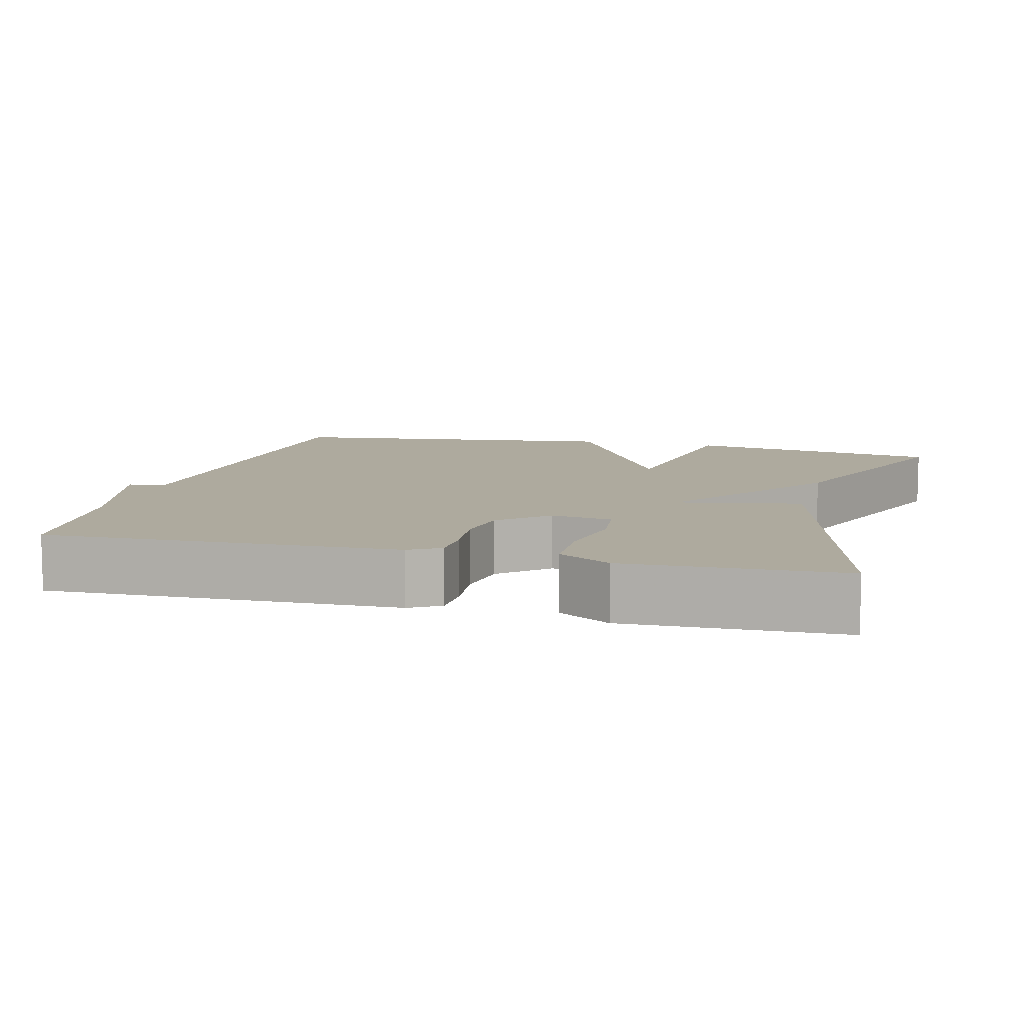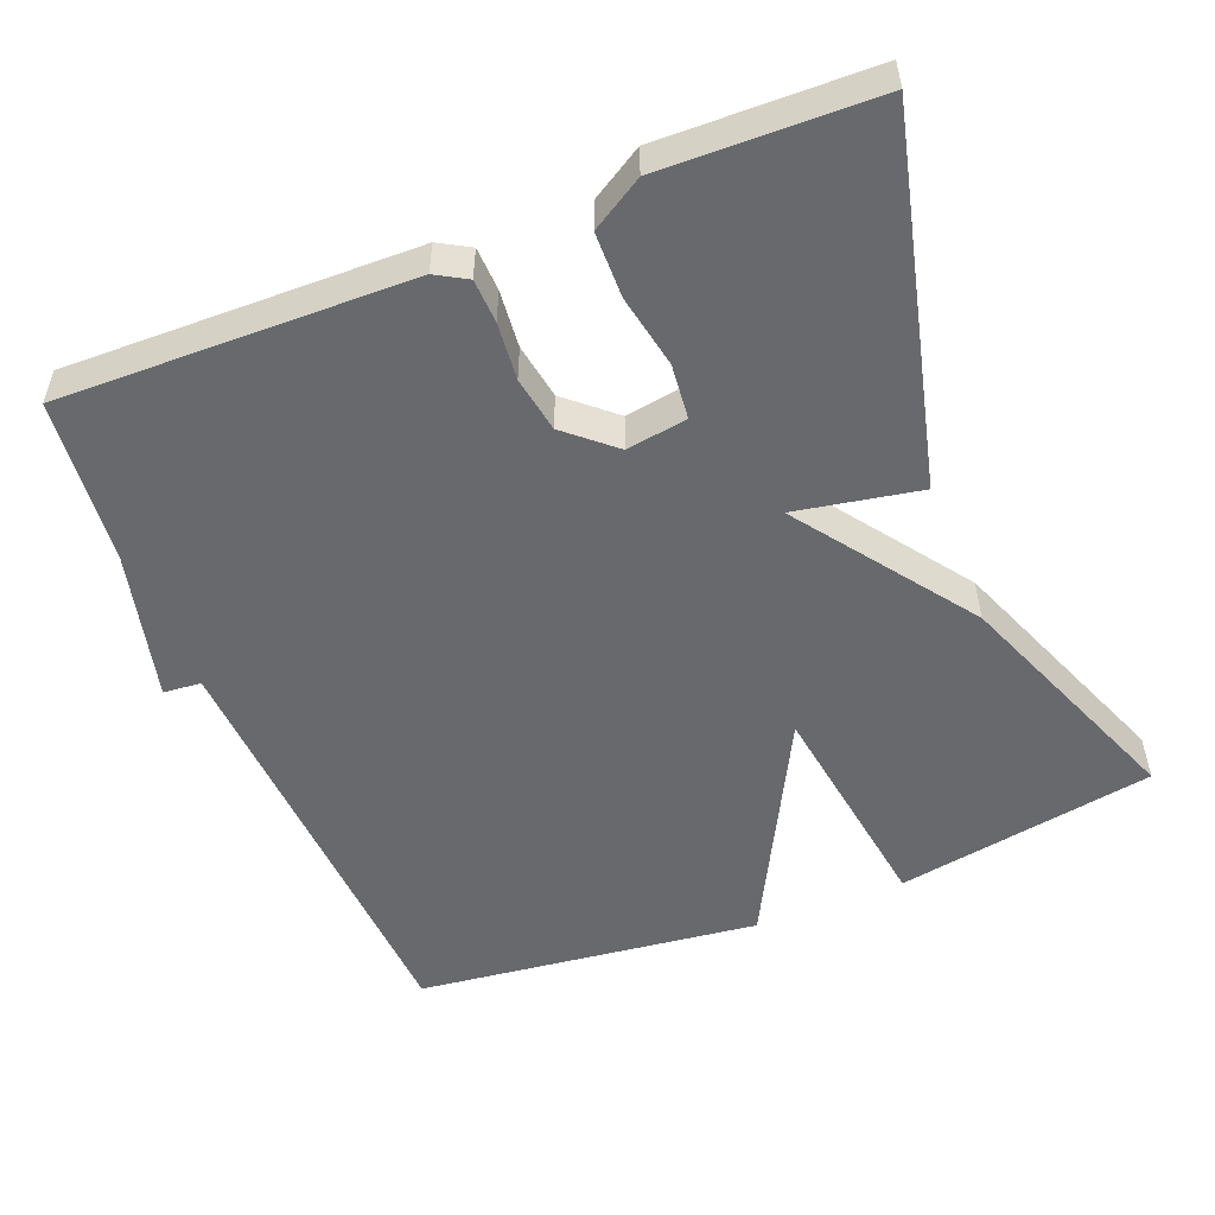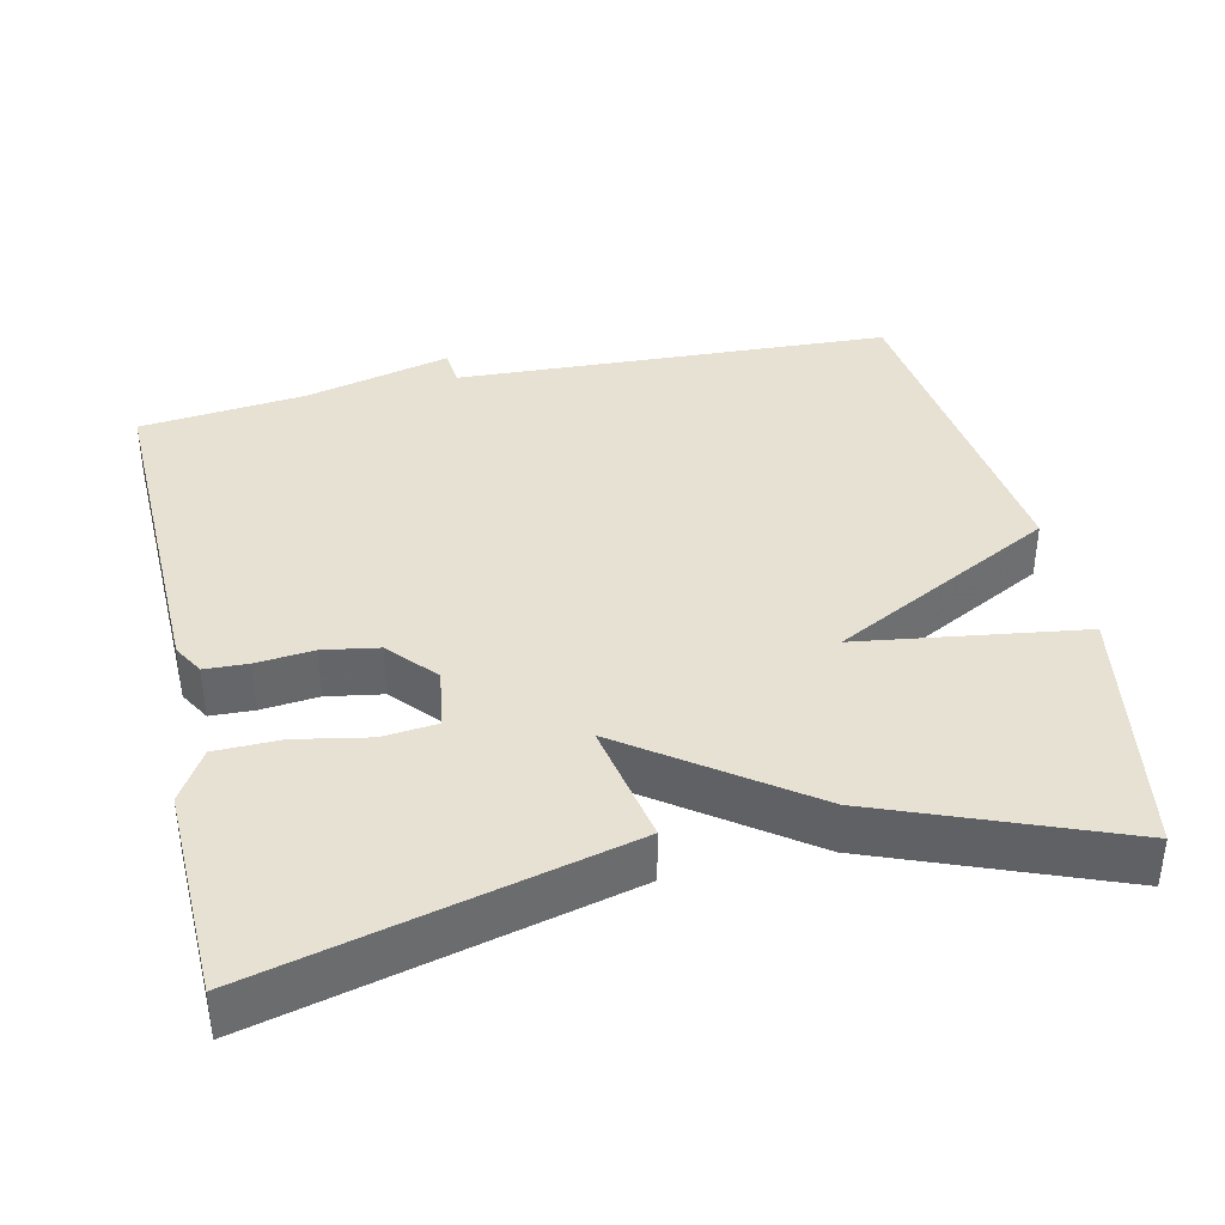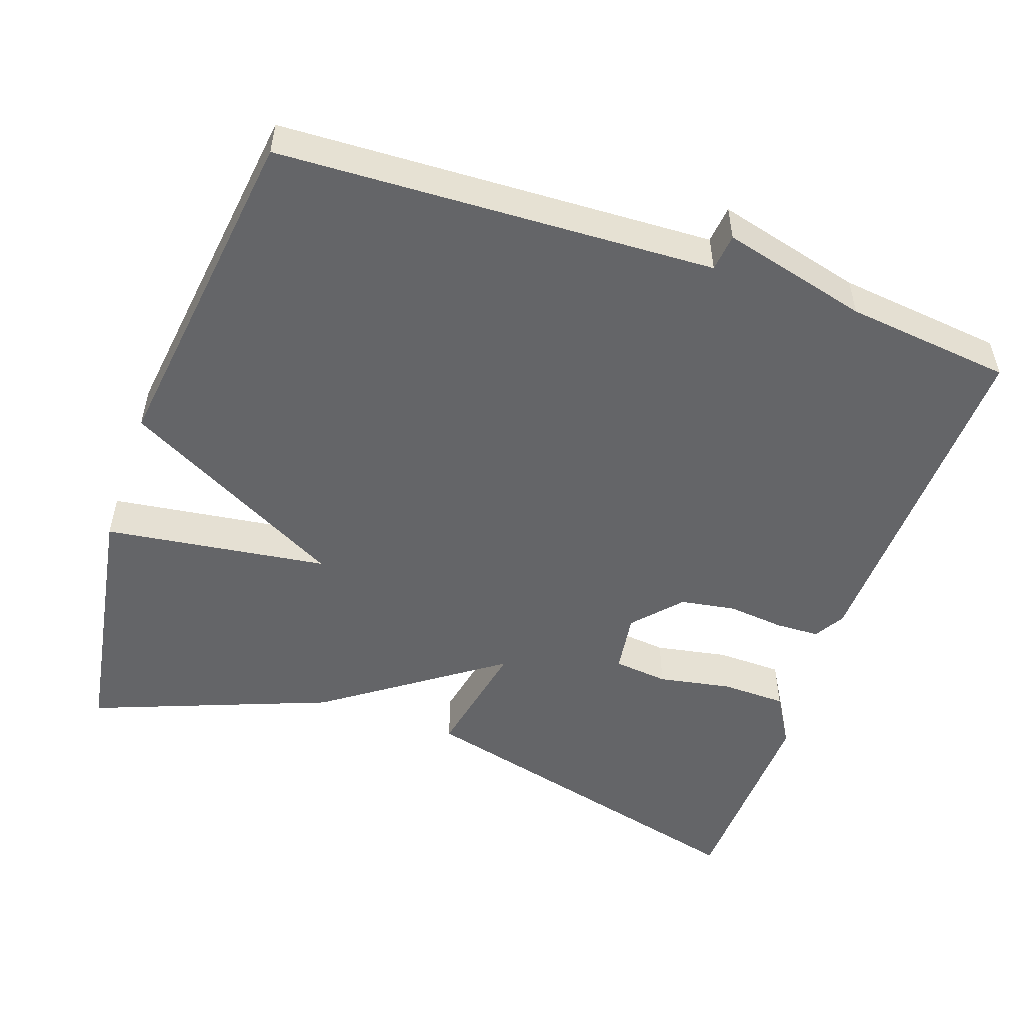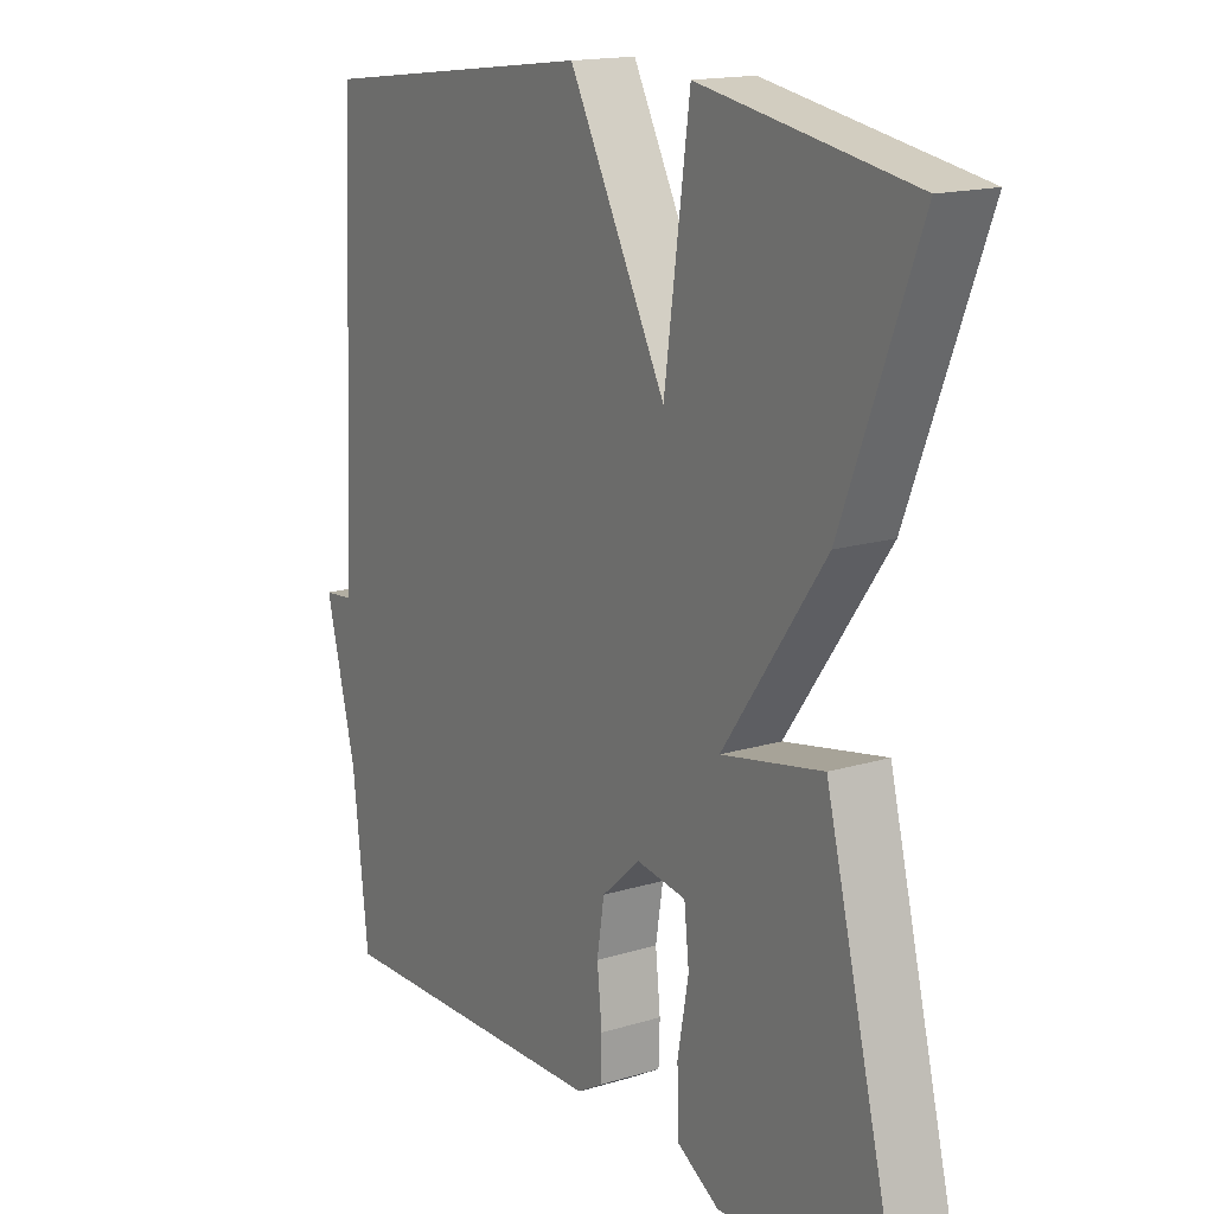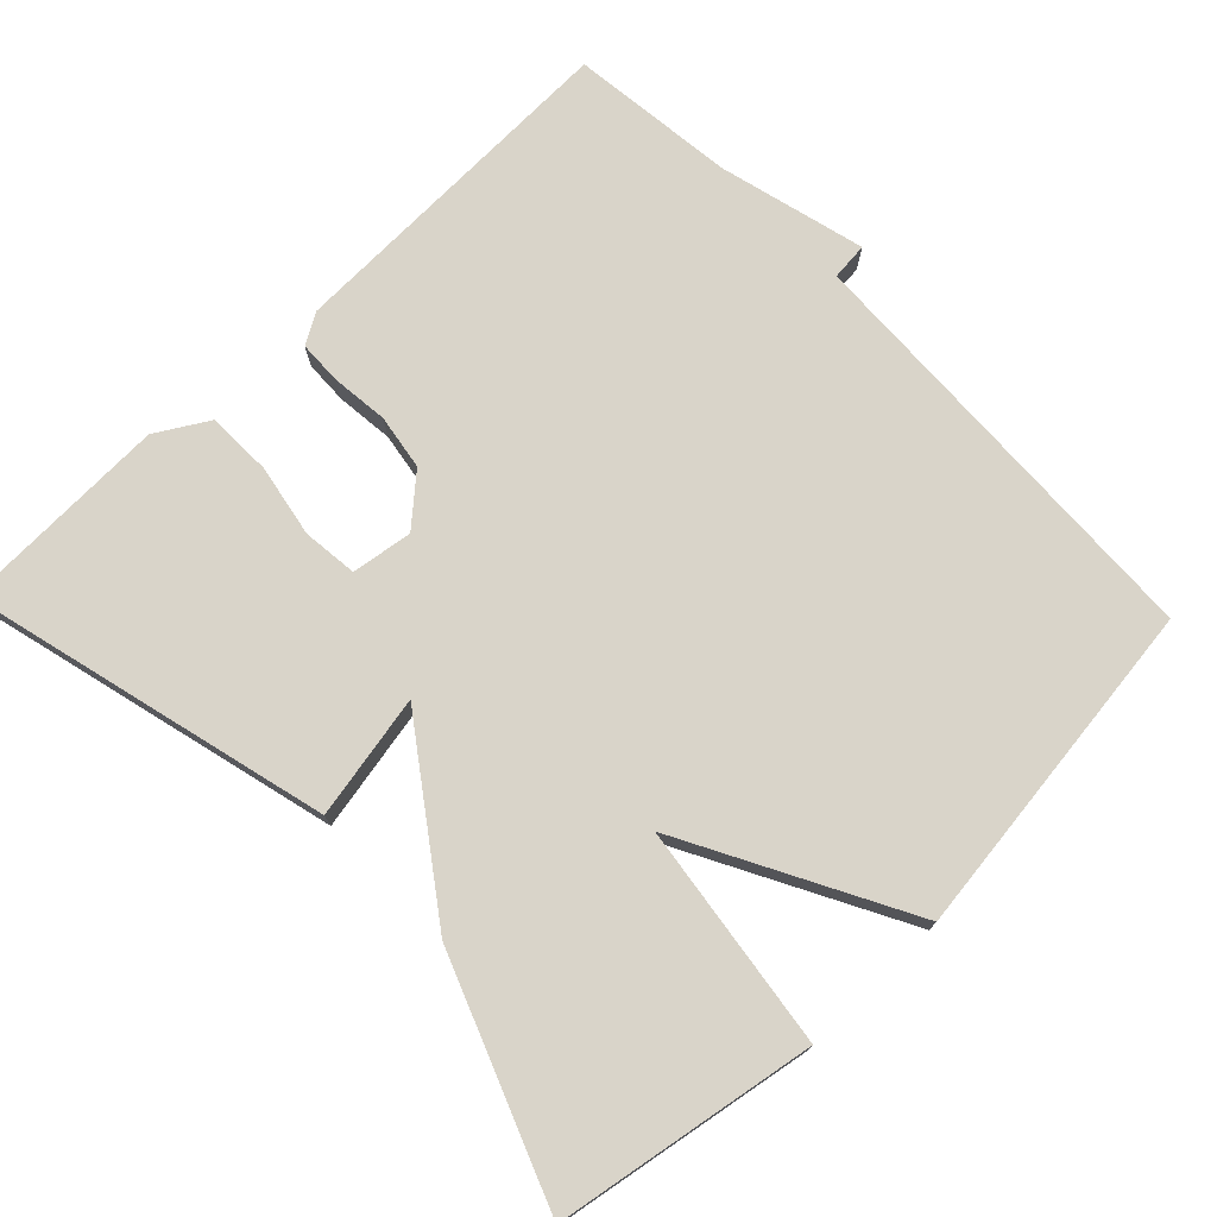
<metadata>
{"format":"obj","ext":"obj","renderer":"f3d","projection":"perspective","resolution":1024,"background":"white","views":[{"elev":9.2,"azim":-165.4,"up":"+Y"},{"elev":-52.7,"azim":-157.8,"up":"+Y"},{"elev":38.6,"azim":-102.4,"up":"+Y"},{"elev":-51.5,"azim":70.8,"up":"+Y"},{"elev":16.1,"azim":-122.2,"up":"+Z"},{"elev":74.9,"azim":-43.9,"up":"+Y"}]}
</metadata>
<code>
v -0.5 0.07 0.5
v -0.156 0.07 0.558
v -0.115 0.07 0.26
v 0.044 0.07 0.558
v 0.5 0.07 0.5
v 0.525 0.07 -0.079
v 0.575 0.07 -0.084
v 0.525 0.07 -0.279
v 0.5 0.07 -0.5
v 0.035 0.07 -0.487
v -0.006 0.07 -0.463
v -0.008 0.07 -0.405
v 0 0.07 -0.329
v -0.012 0.07 -0.255
v -0.075 0.07 -0.199
v -0.156 0.07 -0.211
v -0.164 0.07 -0.284
v -0.146 0.07 -0.381
v -0.148 0.07 -0.468
v -0.217 0.07 -0.509
v -0.5 0.07 -0.5
v -0.377 0.07 -0.018
v -0.212 0.07 -0.05
v -0.377 0.07 0.182
v -0.5 0 0.5
v -0.156 0 0.558
v -0.115 0 0.26
v 0.044 0 0.558
v 0.5 0 0.5
v 0.525 0 -0.079
v 0.575 0 -0.084
v 0.525 0 -0.279
v 0.5 0 -0.5
v 0.035 0 -0.487
v -0.006 0 -0.463
v -0.008 0 -0.405
v 0 0 -0.329
v -0.012 0 -0.255
v -0.075 0 -0.199
v -0.156 0 -0.211
v -0.164 0 -0.284
v -0.146 0 -0.381
v -0.148 0 -0.468
v -0.217 0 -0.509
v -0.5 0 -0.5
v -0.377 0 -0.018
v -0.212 0 -0.05
v -0.377 0 0.182
f 1 2 3
f 24 1 3
f 23 24 3
f 21 22 23
f 20 21 23
f 19 20 23
f 18 19 23
f 17 18 23
f 16 17 23 3
f 4 5 6
f 3 4 6
f 16 3 6
f 15 16 6
f 6 7 8
f 15 6 8
f 14 15 8
f 8 9 10
f 14 8 10
f 13 14 10
f 10 11 12 13
f 27 26 25
f 27 25 48
f 27 48 47
f 47 46 45
f 47 45 44
f 47 44 43
f 47 43 42
f 47 42 41
f 27 47 41 40
f 30 29 28
f 30 28 27
f 30 27 40
f 30 40 39
f 32 31 30
f 32 30 39
f 32 39 38
f 34 33 32
f 34 32 38
f 34 38 37
f 37 36 35 34
f 1 25 26 2
f 2 26 27 3
f 3 27 28 4
f 4 28 29 5
f 5 29 30 6
f 6 30 31 7
f 7 31 32 8
f 8 32 33 9
f 9 33 34 10
f 10 34 35 11
f 11 35 36 12
f 12 36 37 13
f 13 37 38 14
f 14 38 39 15
f 15 39 40 16
f 16 40 41 17
f 17 41 42 18
f 18 42 43 19
f 19 43 44 20
f 20 44 45 21
f 21 45 46 22
f 22 46 47 23
f 23 47 48 24
f 24 48 25 1

</code>
